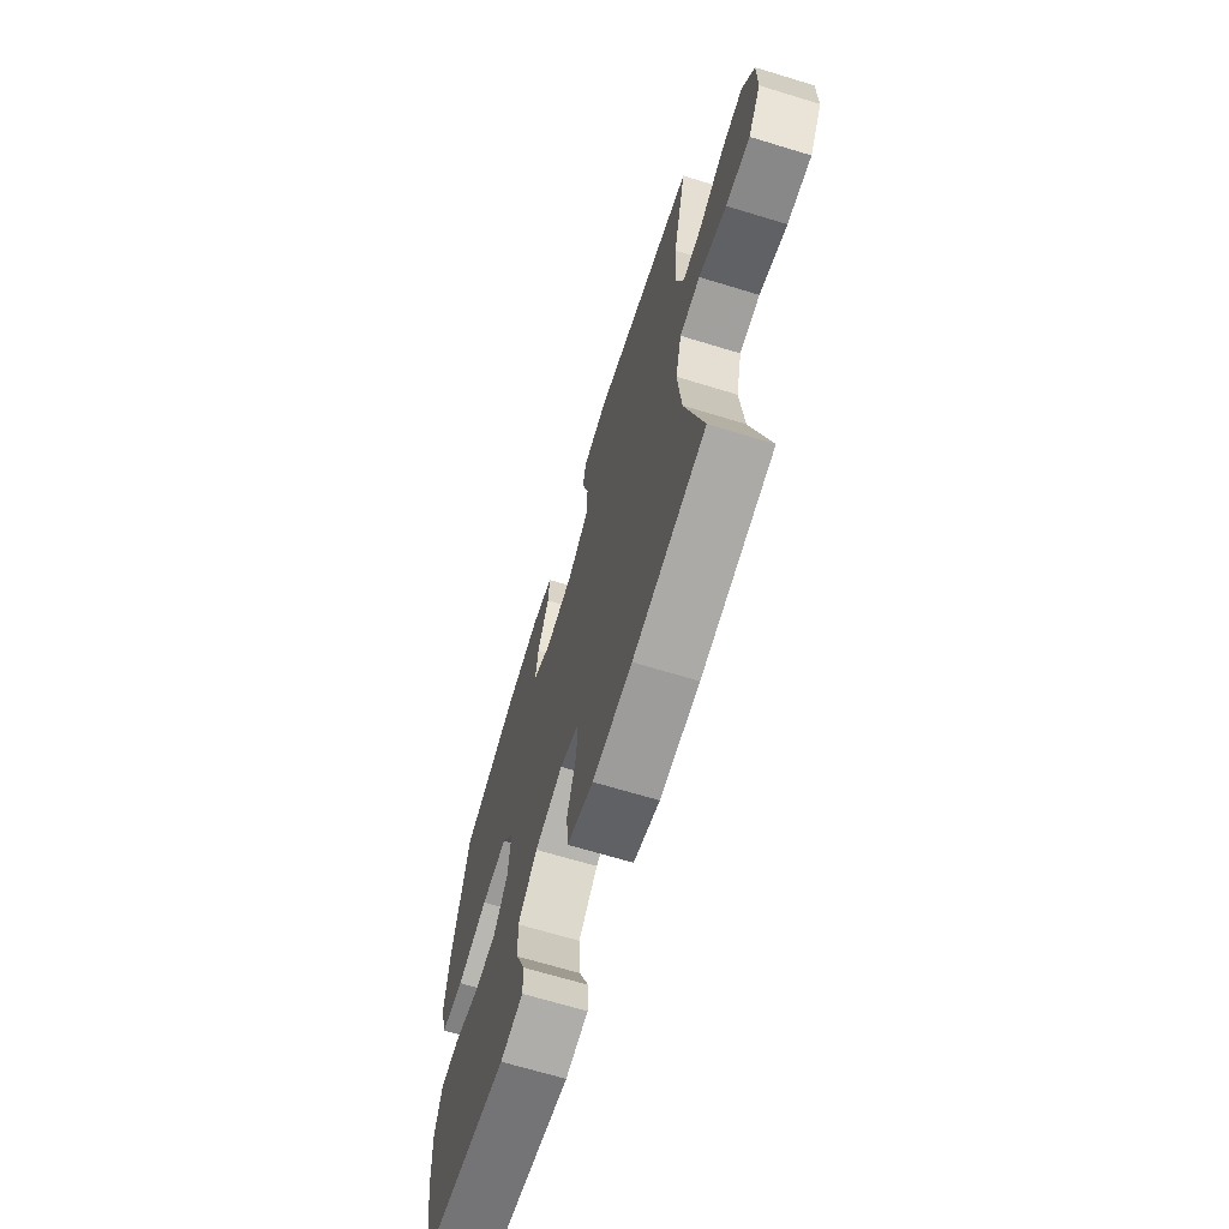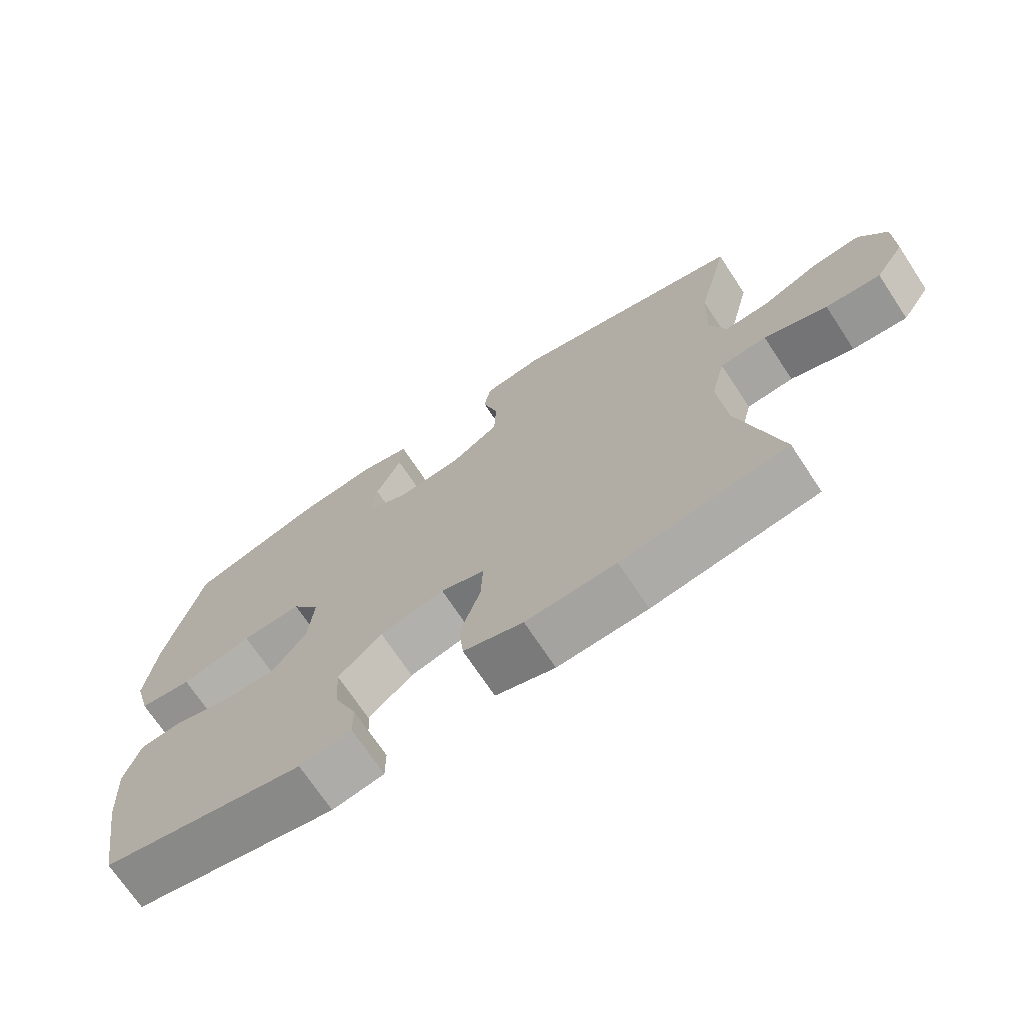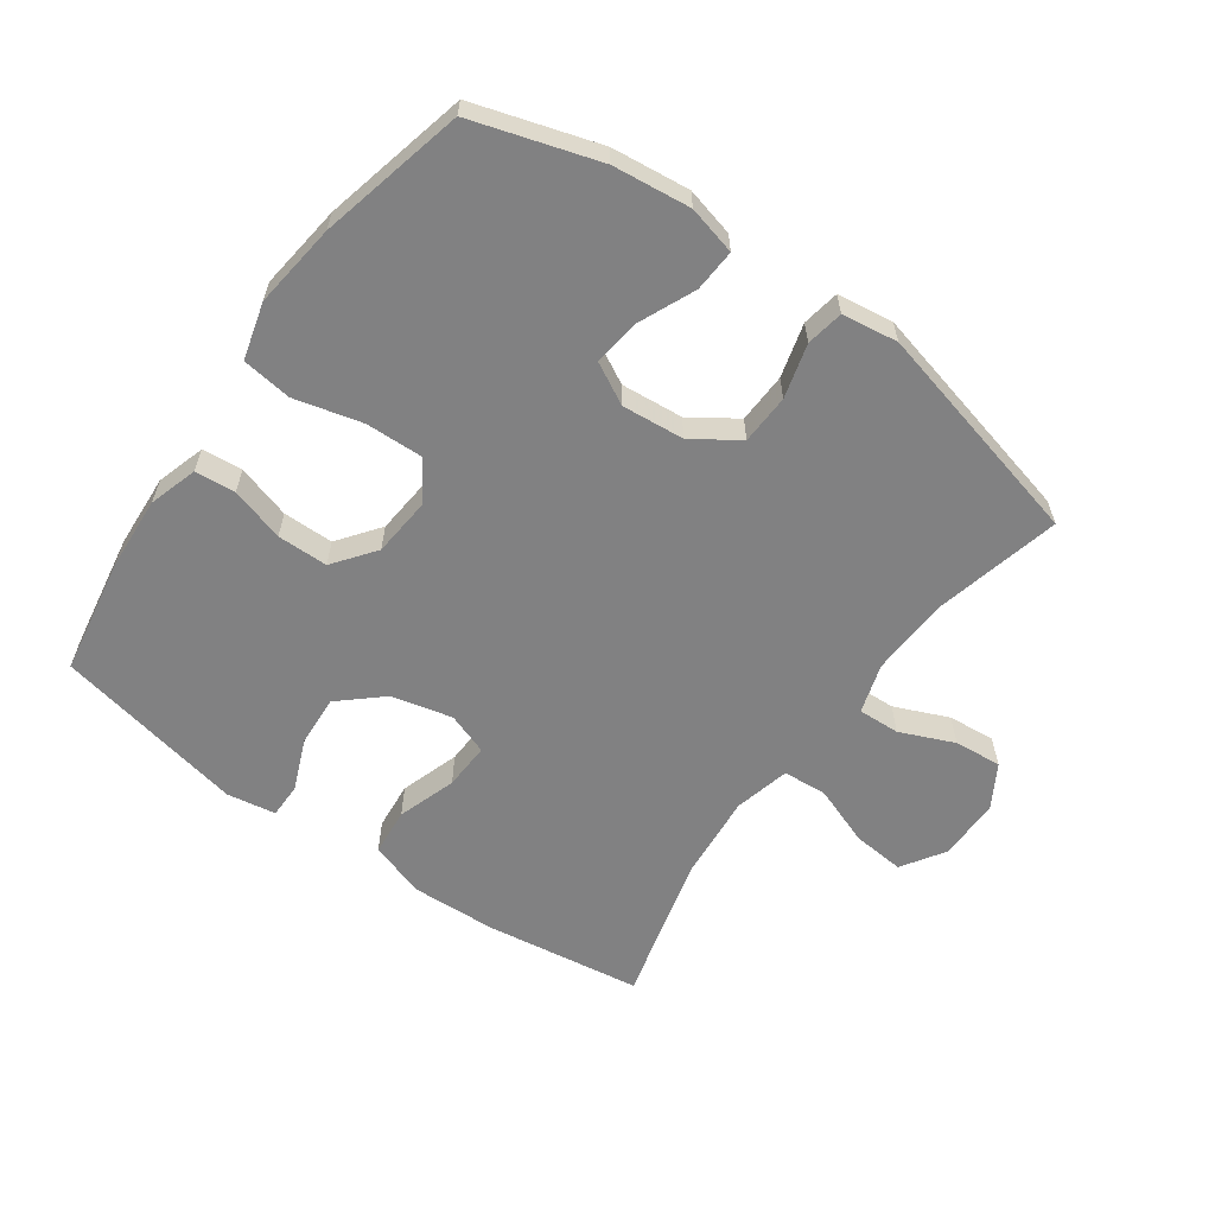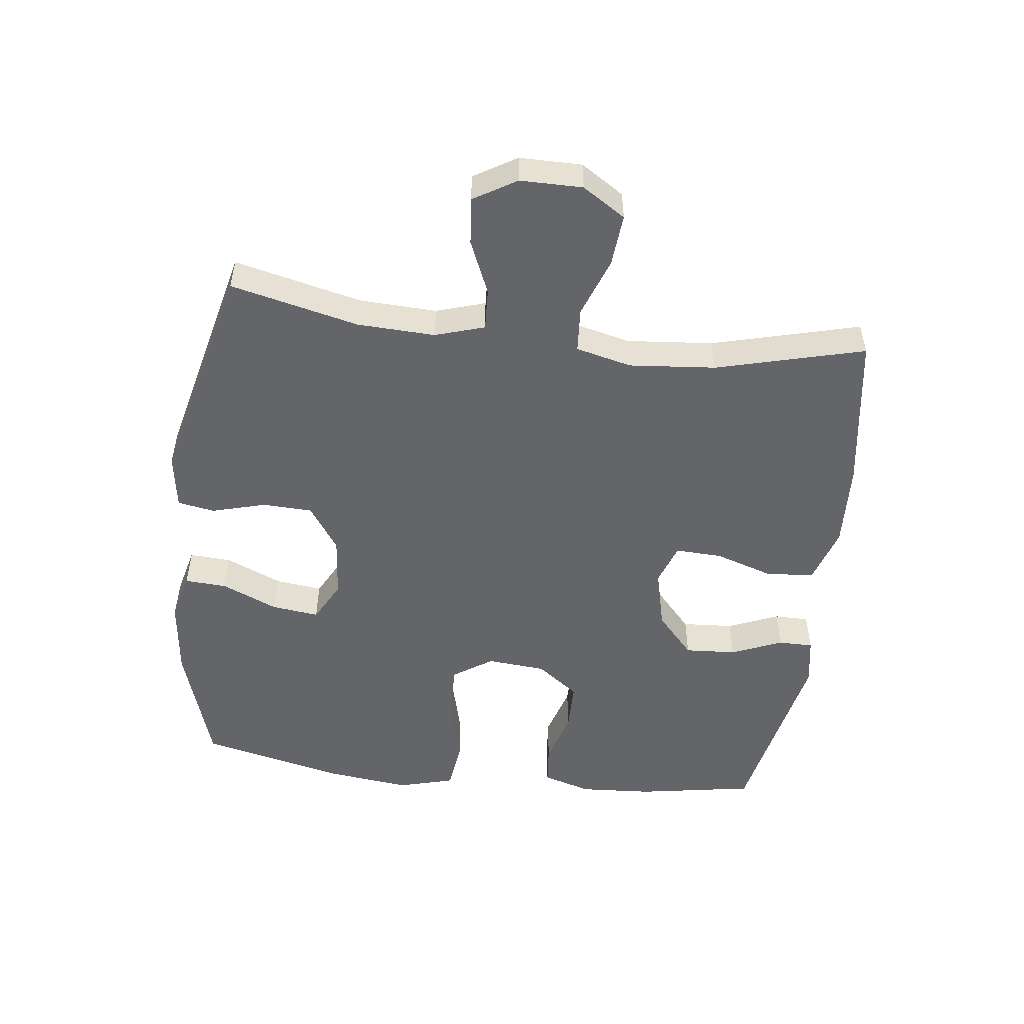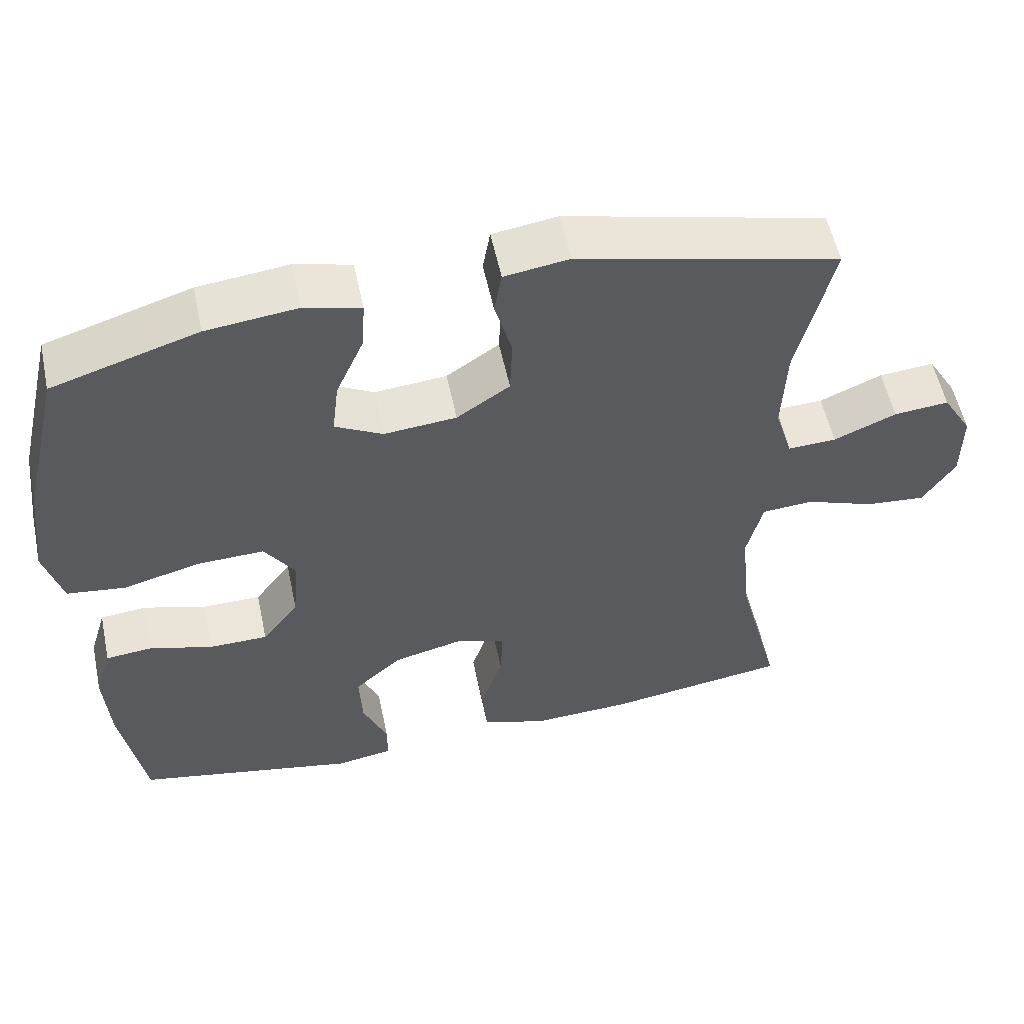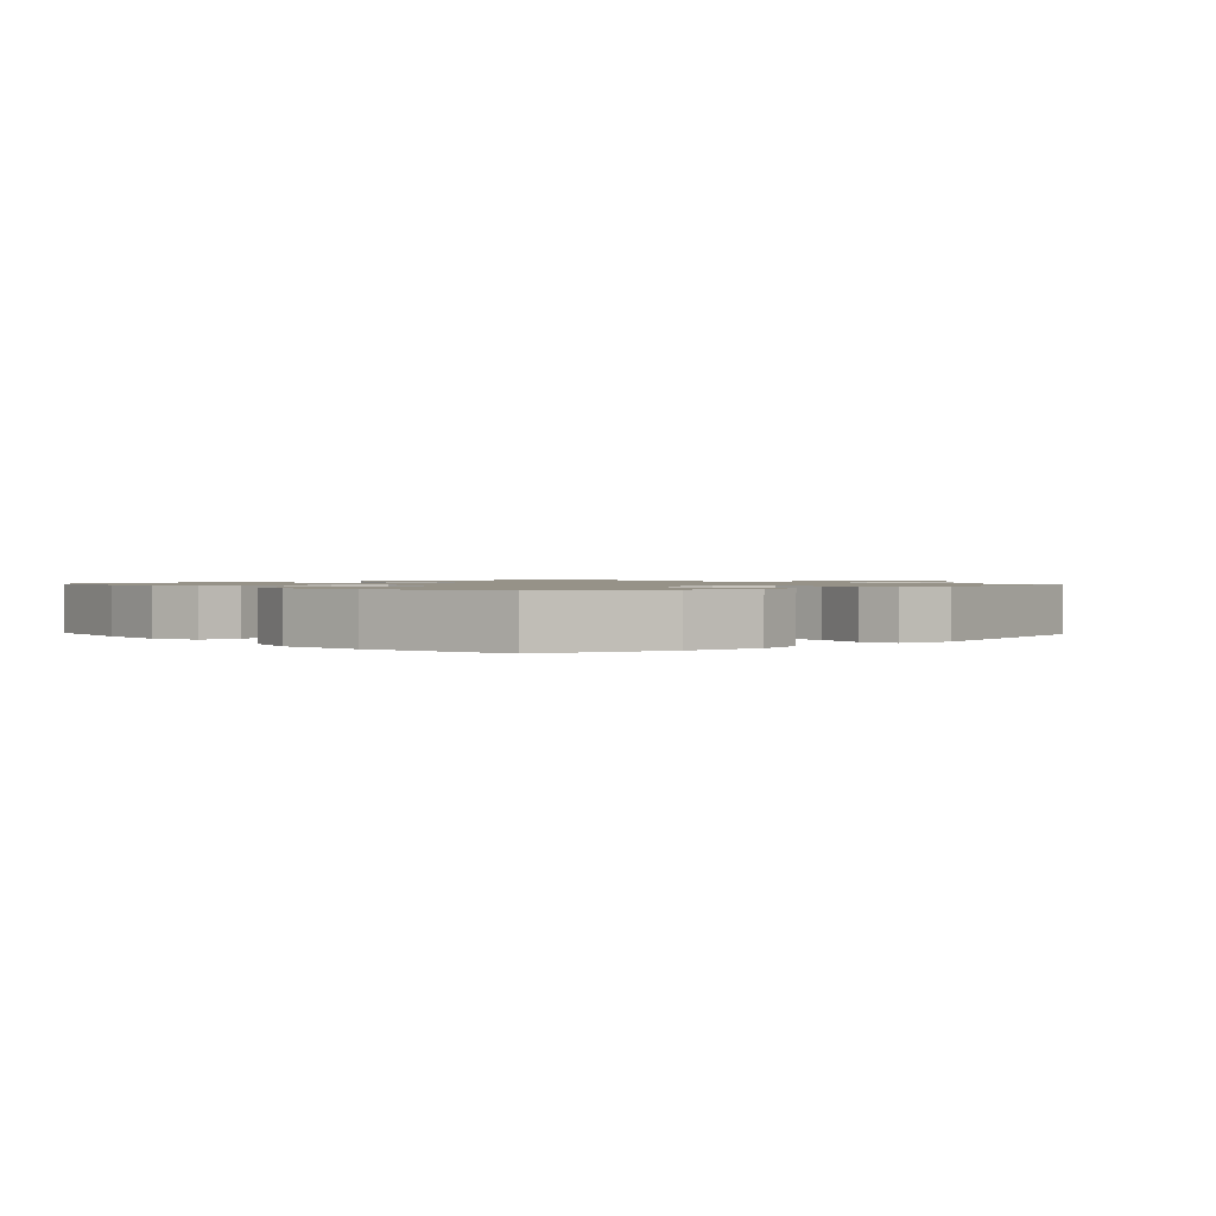
<metadata>
{"format":"obj","ext":"obj","renderer":"f3d","projection":"perspective","resolution":1024,"background":"white","views":[{"elev":-67.6,"azim":73.0,"up":"+Z"},{"elev":-71.1,"azim":33.5,"up":"+Z"},{"elev":-60.4,"azim":-35.6,"up":"+Y"},{"elev":-51.5,"azim":83.1,"up":"+Y"},{"elev":55.5,"azim":-11.9,"up":"+Z"},{"elev":1.2,"azim":-42.6,"up":"+Y"}]}
</metadata>
<code>
v 0.5 0.07 0.5
v 0.453 0.07 0.3
v 0.448 0.07 0.179
v 0.472 0.07 0.102
v 0.537 0.07 0.105
v 0.621 0.07 0.141
v 0.695 0.07 0.148
v 0.735 0.07 0.081
v 0.735 0.07 -0.016
v 0.692 0.07 -0.083
v 0.611 0.07 -0.076
v 0.518 0.07 -0.042
v 0.449 0.07 -0.047
v 0.428 0.07 -0.134
v 0.44 0.07 -0.269
v 0.5 0.07 -0.5
v 0.256 0.07 -0.536
v 0.123 0.07 -0.542
v 0.035 0.07 -0.514
v 0.028 0.07 -0.44
v 0.058 0.07 -0.348
v 0.061 0.07 -0.275
v -0.004 0.07 -0.252
v -0.099 0.07 -0.275
v -0.164 0.07 -0.333
v -0.159 0.07 -0.413
v -0.126 0.07 -0.493
v -0.126 0.07 -0.547
v -0.202 0.07 -0.56
v -0.5 0.07 -0.5
v -0.531 0.07 -0.317
v -0.538 0.07 -0.203
v -0.515 0.07 -0.127
v -0.452 0.07 -0.121
v -0.368 0.07 -0.146
v -0.289 0.07 -0.145
v -0.24 0.07 -0.08
v -0.232 0.07 0.012
v -0.273 0.07 0.074
v -0.362 0.07 0.071
v -0.467 0.07 0.044
v -0.545 0.07 0.054
v -0.569 0.07 0.142
v -0.553 0.07 0.274
v -0.5 0.07 0.5
v -0.305 0.07 0.561
v -0.184 0.07 0.575
v -0.108 0.07 0.556
v -0.112 0.07 0.49
v -0.15 0.07 0.403
v -0.159 0.07 0.329
v -0.095 0.07 0.295
v 0.002 0.07 0.304
v 0.073 0.07 0.352
v 0.076 0.07 0.43
v 0.053 0.07 0.514
v 0.063 0.07 0.572
v 0.15 0.07 0.585
v 0.5 0 0.5
v 0.453 0 0.3
v 0.448 0 0.179
v 0.472 0 0.102
v 0.537 0 0.105
v 0.621 0 0.141
v 0.695 0 0.148
v 0.735 0 0.081
v 0.735 0 -0.016
v 0.692 0 -0.083
v 0.611 0 -0.076
v 0.518 0 -0.042
v 0.449 0 -0.047
v 0.428 0 -0.134
v 0.44 0 -0.269
v 0.5 0 -0.5
v 0.256 0 -0.536
v 0.123 0 -0.542
v 0.035 0 -0.514
v 0.028 0 -0.44
v 0.058 0 -0.348
v 0.061 0 -0.275
v -0.004 0 -0.252
v -0.099 0 -0.275
v -0.164 0 -0.333
v -0.159 0 -0.413
v -0.126 0 -0.493
v -0.126 0 -0.547
v -0.202 0 -0.56
v -0.5 0 -0.5
v -0.531 0 -0.317
v -0.538 0 -0.203
v -0.515 0 -0.127
v -0.452 0 -0.121
v -0.368 0 -0.146
v -0.289 0 -0.145
v -0.24 0 -0.08
v -0.232 0 0.012
v -0.273 0 0.074
v -0.362 0 0.071
v -0.467 0 0.044
v -0.545 0 0.054
v -0.569 0 0.142
v -0.553 0 0.274
v -0.5 0 0.5
v -0.305 0 0.561
v -0.184 0 0.575
v -0.108 0 0.556
v -0.112 0 0.49
v -0.15 0 0.403
v -0.159 0 0.329
v -0.095 0 0.295
v 0.002 0 0.304
v 0.073 0 0.352
v 0.076 0 0.43
v 0.053 0 0.514
v 0.063 0 0.572
v 0.15 0 0.585
f 58 1 2
f 57 58 2
f 56 57 2
f 55 56 2
f 54 55 2 3
f 53 54 3 4
f 52 53 4
f 48 49 50
f 47 48 50
f 46 47 50
f 45 46 50
f 44 45 50
f 43 44 50
f 42 43 50
f 41 42 50
f 40 41 50
f 39 40 50 51
f 38 39 51 52
f 33 34 35
f 32 33 35
f 31 32 35
f 30 31 35
f 29 30 35
f 28 29 35
f 27 28 35
f 26 27 35
f 25 26 35 36
f 24 25 36 37
f 19 20 21
f 18 19 21
f 17 18 21
f 16 17 21
f 15 16 21
f 14 15 21 22
f 13 14 22 23
f 10 11 12
f 9 10 12
f 8 9 12
f 7 8 12
f 6 7 12
f 5 6 12
f 4 5 12 13
f 37 38 52
f 24 37 52
f 23 24 52
f 13 23 52
f 4 13 52
f 60 59 116
f 60 116 115
f 60 115 114
f 60 114 113
f 61 60 113 112
f 62 61 112 111
f 62 111 110
f 108 107 106
f 108 106 105
f 108 105 104
f 108 104 103
f 108 103 102
f 108 102 101
f 108 101 100
f 108 100 99
f 108 99 98
f 109 108 98 97
f 110 109 97 96
f 93 92 91
f 93 91 90
f 93 90 89
f 93 89 88
f 93 88 87
f 93 87 86
f 93 86 85
f 93 85 84
f 94 93 84 83
f 95 94 83 82
f 79 78 77
f 79 77 76
f 79 76 75
f 79 75 74
f 79 74 73
f 80 79 73 72
f 81 80 72 71
f 70 69 68
f 70 68 67
f 70 67 66
f 70 66 65
f 70 65 64
f 70 64 63
f 71 70 63 62
f 110 96 95
f 110 95 82
f 110 82 81
f 110 81 71
f 110 71 62
f 1 59 60 2
f 2 60 61 3
f 3 61 62 4
f 4 62 63 5
f 5 63 64 6
f 6 64 65 7
f 7 65 66 8
f 8 66 67 9
f 9 67 68 10
f 10 68 69 11
f 11 69 70 12
f 12 70 71 13
f 13 71 72 14
f 14 72 73 15
f 15 73 74 16
f 16 74 75 17
f 17 75 76 18
f 18 76 77 19
f 19 77 78 20
f 20 78 79 21
f 21 79 80 22
f 22 80 81 23
f 23 81 82 24
f 24 82 83 25
f 25 83 84 26
f 26 84 85 27
f 27 85 86 28
f 28 86 87 29
f 29 87 88 30
f 30 88 89 31
f 31 89 90 32
f 32 90 91 33
f 33 91 92 34
f 34 92 93 35
f 35 93 94 36
f 36 94 95 37
f 37 95 96 38
f 38 96 97 39
f 39 97 98 40
f 40 98 99 41
f 41 99 100 42
f 42 100 101 43
f 43 101 102 44
f 44 102 103 45
f 45 103 104 46
f 46 104 105 47
f 47 105 106 48
f 48 106 107 49
f 49 107 108 50
f 50 108 109 51
f 51 109 110 52
f 52 110 111 53
f 53 111 112 54
f 54 112 113 55
f 55 113 114 56
f 56 114 115 57
f 57 115 116 58
f 58 116 59 1

</code>
